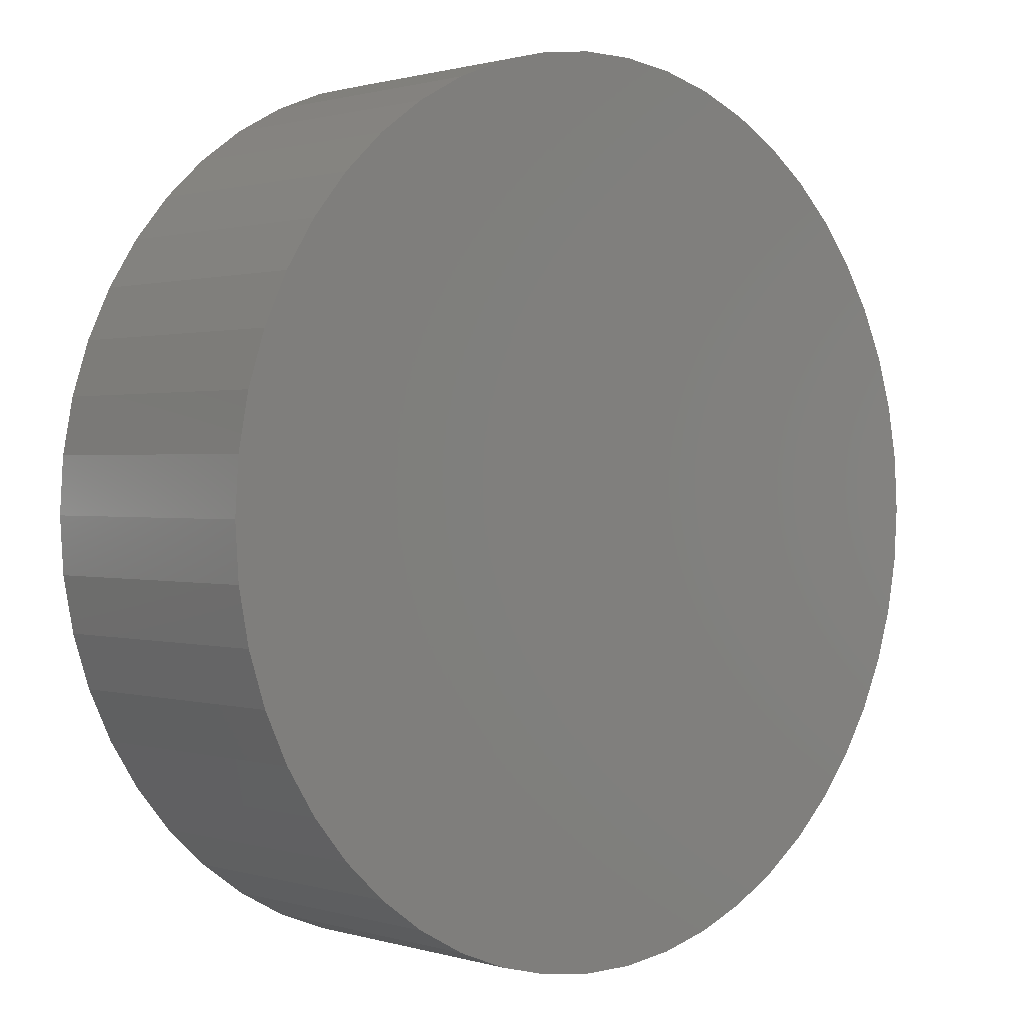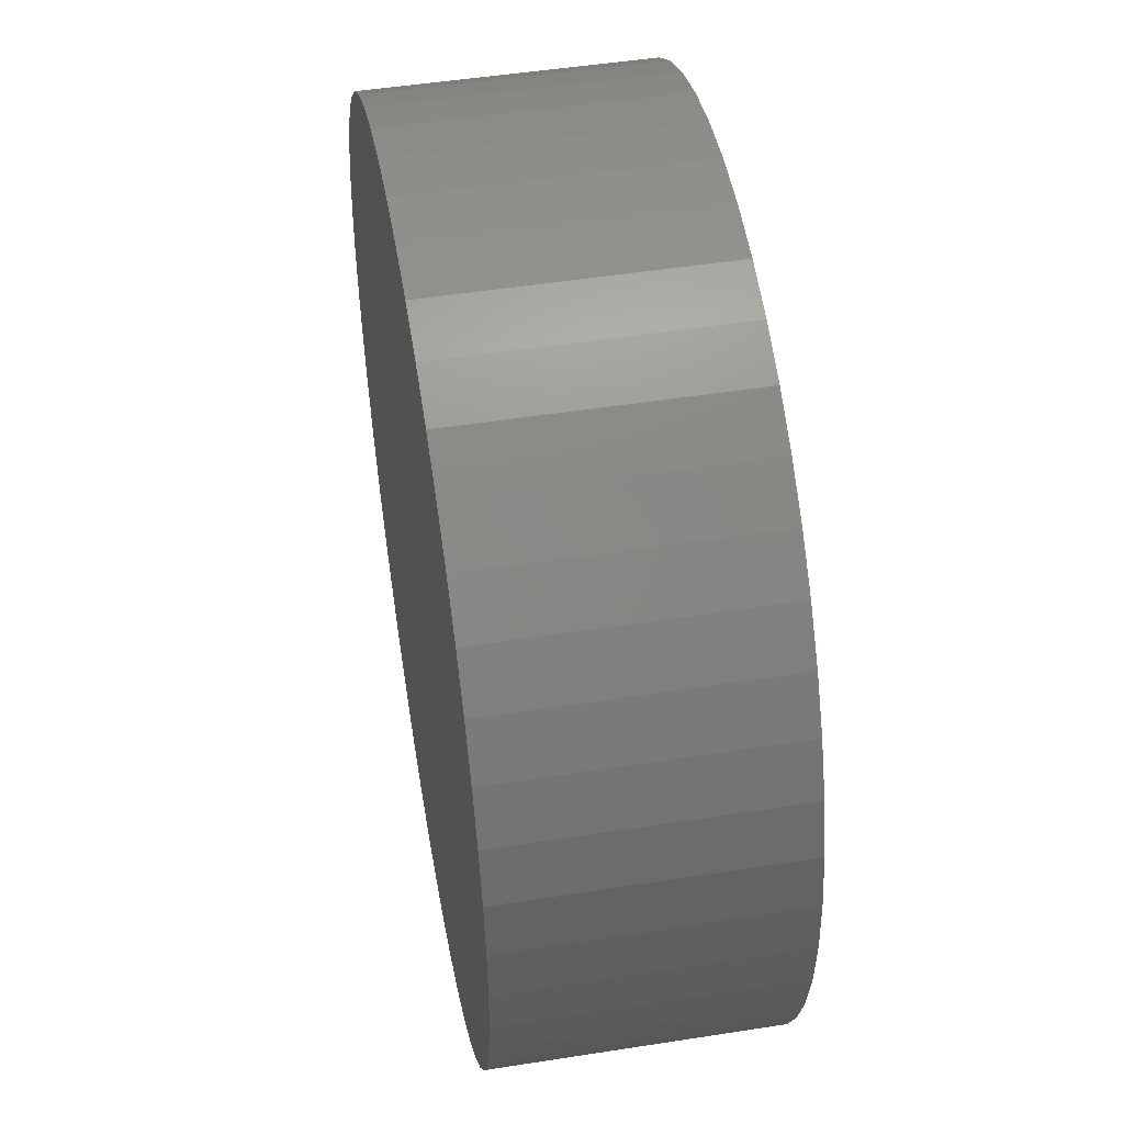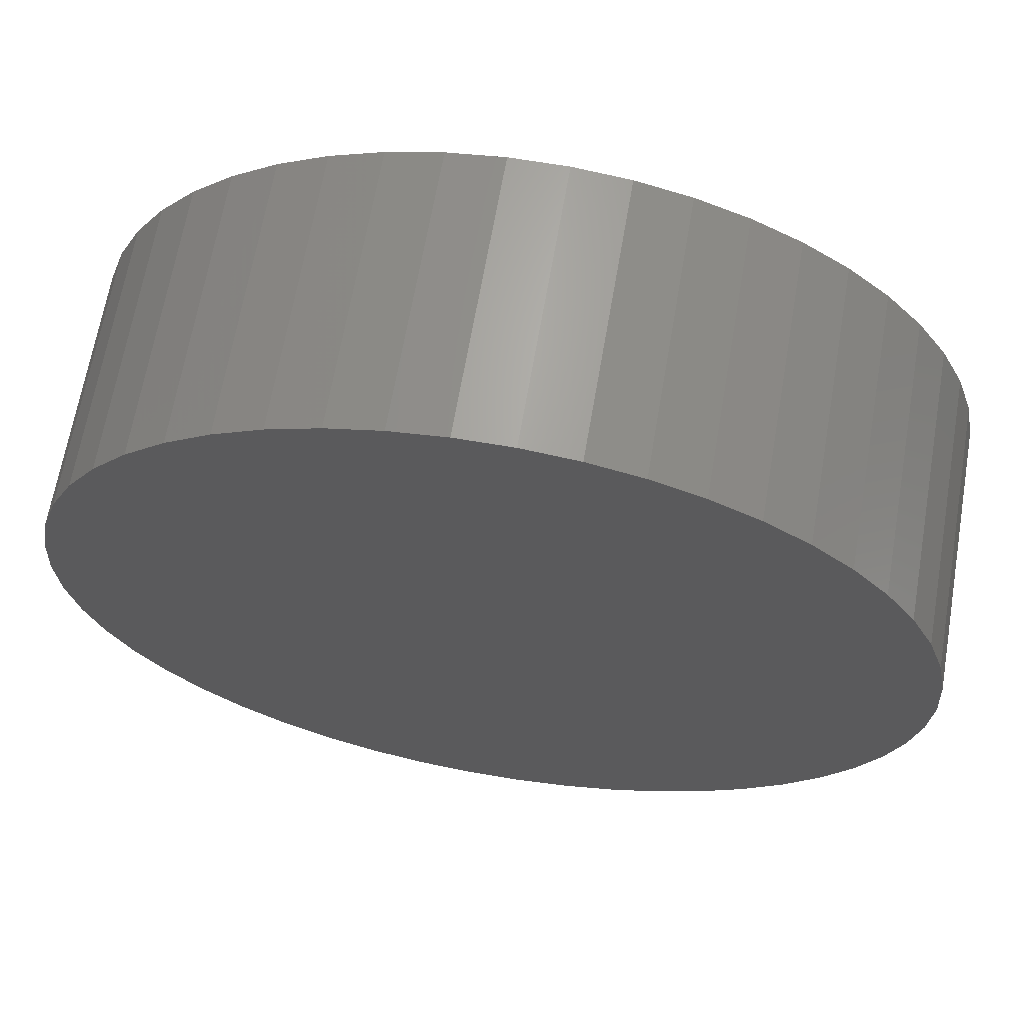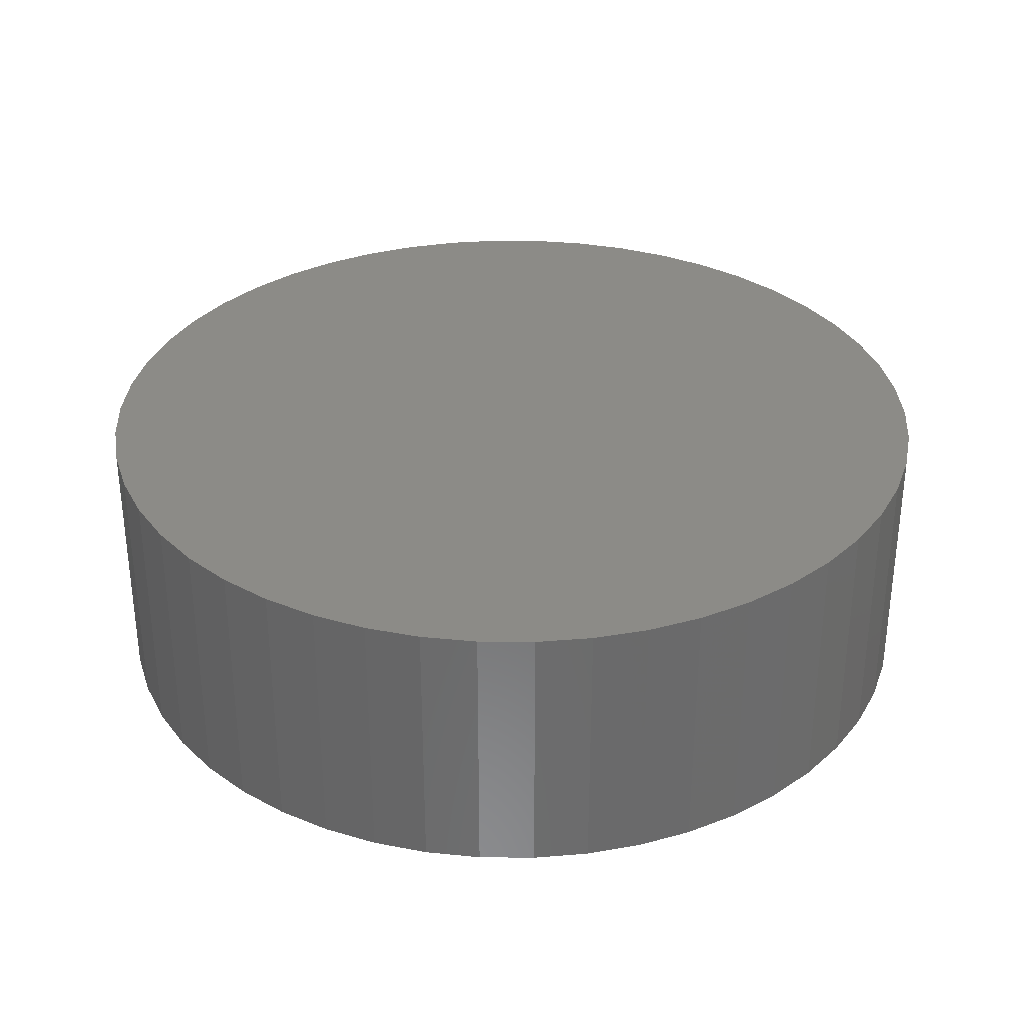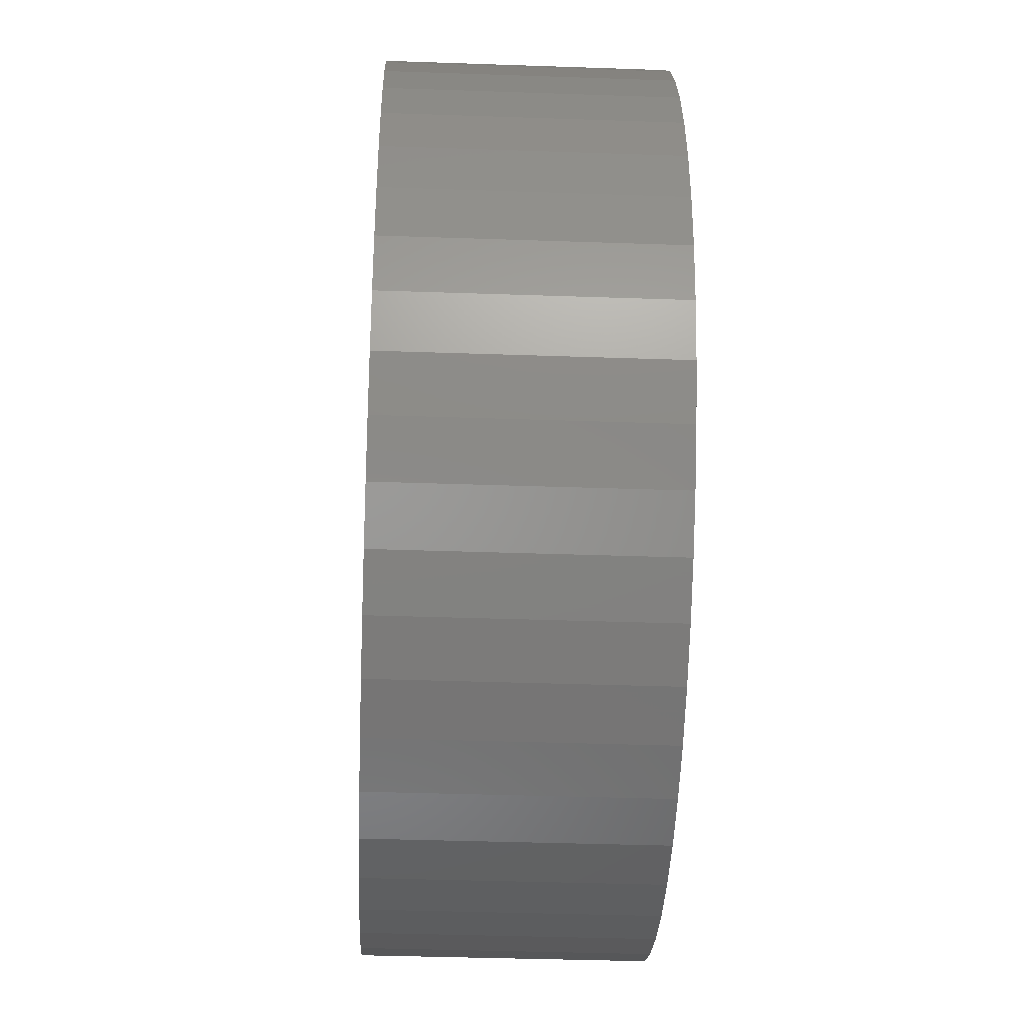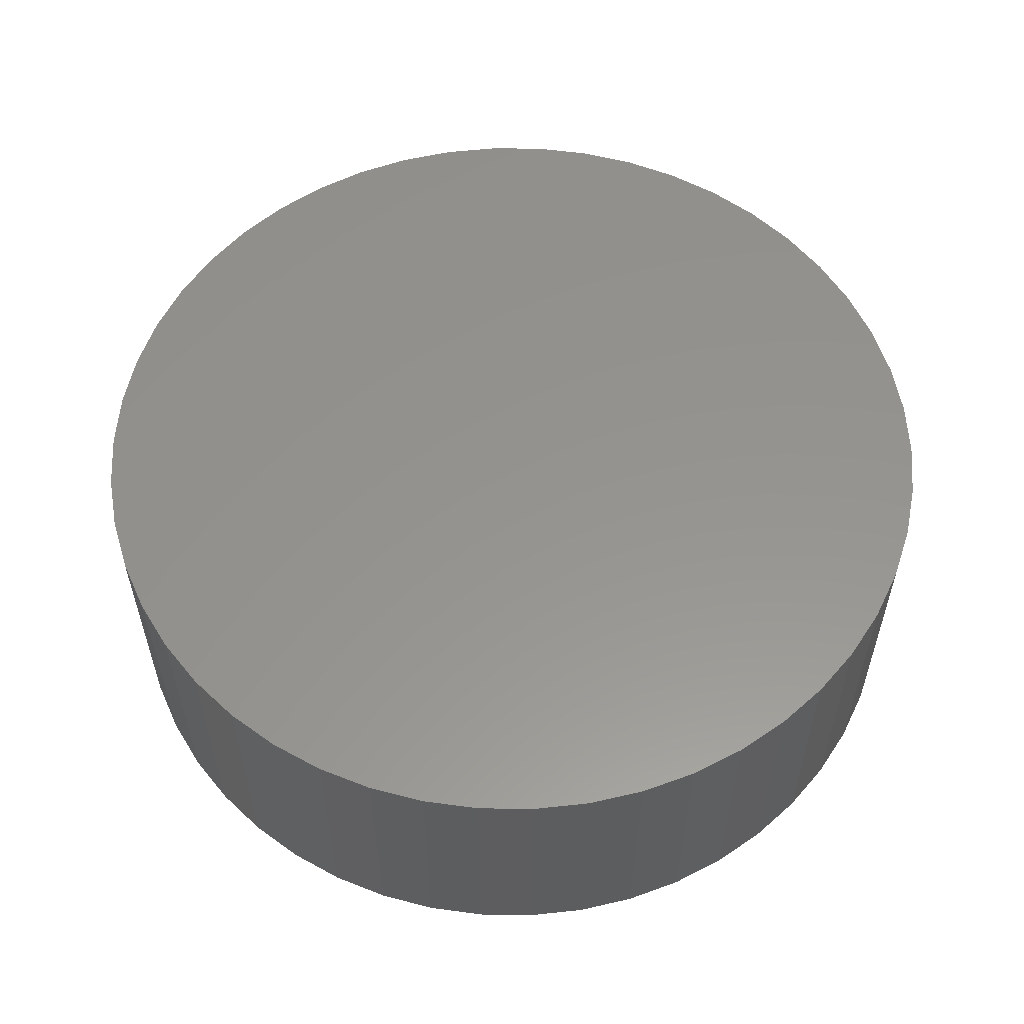
<metadata>
{"format":"stl","ext":"stl","renderer":"f3d","projection":"perspective","resolution":1024,"background":"white","views":[{"elev":0.9,"azim":-42.6,"up":"+Y"},{"elev":49.7,"azim":80.2,"up":"+Y"},{"elev":66.0,"azim":9.8,"up":"+Y"},{"elev":32.7,"azim":-6.5,"up":"+Z"},{"elev":-38.8,"azim":-92.5,"up":"+Y"},{"elev":56.9,"azim":173.6,"up":"+Z"}]}
</metadata>
<code>
# stl→obj: 100 verts, 196 faces
v 11.35 0 3.5
v 11.26 1.423 -3.5
v 11.26 1.423 3.5
v 11.35 0 -3.5
v 10.99 2.823 -3.5
v 10.99 2.823 3.5
v -11.35 0 -3.5
v -11.26 1.423 3.5
v -11.26 1.423 -3.5
v -11.35 0 3.5
v 0.7127 11.33 -3.5
v -0.7127 11.33 3.5
v 0.7127 11.33 3.5
v -0.7127 11.33 -3.5
v 11.26 -1.423 -3.5
v 10.99 -2.823 -3.5
v 10.55 -4.178 -3.5
v 10.55 4.178 -3.5
v 9.946 -5.468 -3.5
v 9.946 5.468 -3.5
v 9.182 -6.671 -3.5
v 9.182 6.671 -3.5
v 8.274 -7.77 -3.5
v 8.274 7.77 -3.5
v 7.235 -8.745 -3.5
v 7.235 8.745 -3.5
v 6.082 -9.583 -3.5
v 6.082 9.583 -3.5
v 4.833 -10.27 -3.5
v 4.833 10.27 -3.5
v 3.507 -10.79 -3.5
v 3.507 10.79 -3.5
v 2.127 -11.15 -3.5
v 2.127 11.15 -3.5
v 0.7127 -11.33 -3.5
v -0.7127 -11.33 -3.5
v -2.127 -11.15 -3.5
v -2.127 11.15 -3.5
v -3.507 -10.79 -3.5
v -3.507 10.79 -3.5
v -4.833 -10.27 -3.5
v -4.833 10.27 -3.5
v -6.082 -9.583 -3.5
v -6.082 9.583 -3.5
v -7.235 -8.745 -3.5
v -7.235 8.745 -3.5
v -8.274 -7.77 -3.5
v -8.274 7.77 -3.5
v -9.182 -6.671 -3.5
v -9.182 6.671 -3.5
v -9.946 -5.468 -3.5
v -9.946 5.468 -3.5
v -10.55 -4.178 -3.5
v -10.55 4.178 -3.5
v -10.99 -2.823 -3.5
v -10.99 2.823 -3.5
v -11.26 -1.423 -3.5
v 7.235 8.745 3.5
v 8.274 7.77 3.5
v -8.274 7.77 3.5
v -7.235 8.745 3.5
v -4.833 10.27 3.5
v -3.507 10.79 3.5
v 10.55 4.178 3.5
v 9.946 5.468 3.5
v 9.182 6.671 3.5
v 2.127 11.15 3.5
v 3.507 10.79 3.5
v 4.833 10.27 3.5
v 6.082 9.583 3.5
v -9.946 5.468 3.5
v -10.55 4.178 3.5
v -10.99 2.823 3.5
v 11.26 -1.423 3.5
v 10.99 -2.823 3.5
v 10.55 -4.178 3.5
v 9.946 -5.468 3.5
v 9.182 -6.671 3.5
v 8.274 -7.77 3.5
v 7.235 -8.745 3.5
v 6.082 -9.583 3.5
v 4.833 -10.27 3.5
v 3.507 -10.79 3.5
v 2.127 -11.15 3.5
v 0.7127 -11.33 3.5
v -0.7127 -11.33 3.5
v -2.127 11.15 3.5
v -2.127 -11.15 3.5
v -3.507 -10.79 3.5
v -4.833 -10.27 3.5
v -6.082 9.583 3.5
v -6.082 -9.583 3.5
v -7.235 -8.745 3.5
v -8.274 -7.77 3.5
v -9.182 6.671 3.5
v -9.182 -6.671 3.5
v -9.946 -5.468 3.5
v -10.55 -4.178 3.5
v -10.99 -2.823 3.5
v -11.26 -1.423 3.5
f 1 2 3
f 2 1 4
f 3 5 6
f 5 3 2
f 7 8 9
f 8 7 10
f 11 12 13
f 12 11 14
f 15 2 4
f 16 2 15
f 16 5 2
f 17 5 16
f 17 18 5
f 19 18 17
f 19 20 18
f 21 20 19
f 21 22 20
f 23 22 21
f 23 24 22
f 25 24 23
f 25 26 24
f 27 26 25
f 27 28 26
f 29 28 27
f 29 30 28
f 31 30 29
f 31 32 30
f 33 32 31
f 33 34 32
f 35 34 33
f 35 11 34
f 36 11 35
f 36 14 11
f 37 14 36
f 37 38 14
f 39 38 37
f 39 40 38
f 41 40 39
f 41 42 40
f 43 42 41
f 43 44 42
f 45 44 43
f 45 46 44
f 47 46 45
f 47 48 46
f 49 48 47
f 49 50 48
f 51 50 49
f 51 52 50
f 53 52 51
f 53 54 52
f 55 54 53
f 55 56 54
f 57 56 55
f 57 9 56
f 9 57 7
f 24 58 59
f 58 24 26
f 46 60 61
f 60 46 48
f 40 62 63
f 62 40 42
f 64 20 65
f 20 64 18
f 65 22 66
f 22 65 20
f 32 67 68
f 67 32 34
f 28 69 70
f 69 28 30
f 54 71 52
f 71 54 72
f 56 72 54
f 72 56 73
f 3 74 1
f 6 74 3
f 6 75 74
f 64 75 6
f 64 76 75
f 65 76 64
f 65 77 76
f 66 77 65
f 66 78 77
f 59 78 66
f 59 79 78
f 58 79 59
f 58 80 79
f 70 80 58
f 70 81 80
f 69 81 70
f 69 82 81
f 68 82 69
f 68 83 82
f 67 83 68
f 67 84 83
f 13 84 67
f 13 85 84
f 12 85 13
f 12 86 85
f 87 86 12
f 87 88 86
f 63 88 87
f 63 89 88
f 62 89 63
f 62 90 89
f 91 90 62
f 91 92 90
f 61 92 91
f 61 93 92
f 60 93 61
f 60 94 93
f 95 94 60
f 95 96 94
f 71 96 95
f 71 97 96
f 72 97 71
f 72 98 97
f 73 98 72
f 73 99 98
f 8 99 73
f 8 100 99
f 100 8 10
f 14 87 12
f 87 14 38
f 51 98 53
f 98 51 97
f 31 82 83
f 82 31 29
f 30 68 69
f 68 30 32
f 26 70 58
f 70 26 28
f 50 60 48
f 60 50 95
f 42 91 62
f 91 42 44
f 74 4 1
f 4 74 15
f 29 81 82
f 81 29 27
f 25 79 80
f 79 25 23
f 78 19 77
f 19 78 21
f 75 15 74
f 15 75 16
f 36 85 86
f 85 36 35
f 6 18 64
f 18 6 5
f 66 24 59
f 24 66 22
f 34 13 67
f 13 34 11
f 52 95 50
f 95 52 71
f 9 73 56
f 73 9 8
f 44 61 91
f 61 44 46
f 38 63 87
f 63 38 40
f 79 21 78
f 21 79 23
f 77 17 76
f 17 77 19
f 41 89 90
f 89 41 39
f 47 96 49
f 96 47 94
f 53 99 55
f 99 53 98
f 57 10 7
f 10 57 100
f 33 83 84
f 83 33 31
f 35 84 85
f 84 35 33
f 27 80 81
f 80 27 25
f 76 16 75
f 16 76 17
f 37 86 88
f 86 37 36
f 39 88 89
f 88 39 37
f 47 93 94
f 93 47 45
f 49 97 51
f 97 49 96
f 55 100 57
f 100 55 99
f 45 92 93
f 92 45 43
f 43 90 92
f 90 43 41

</code>
